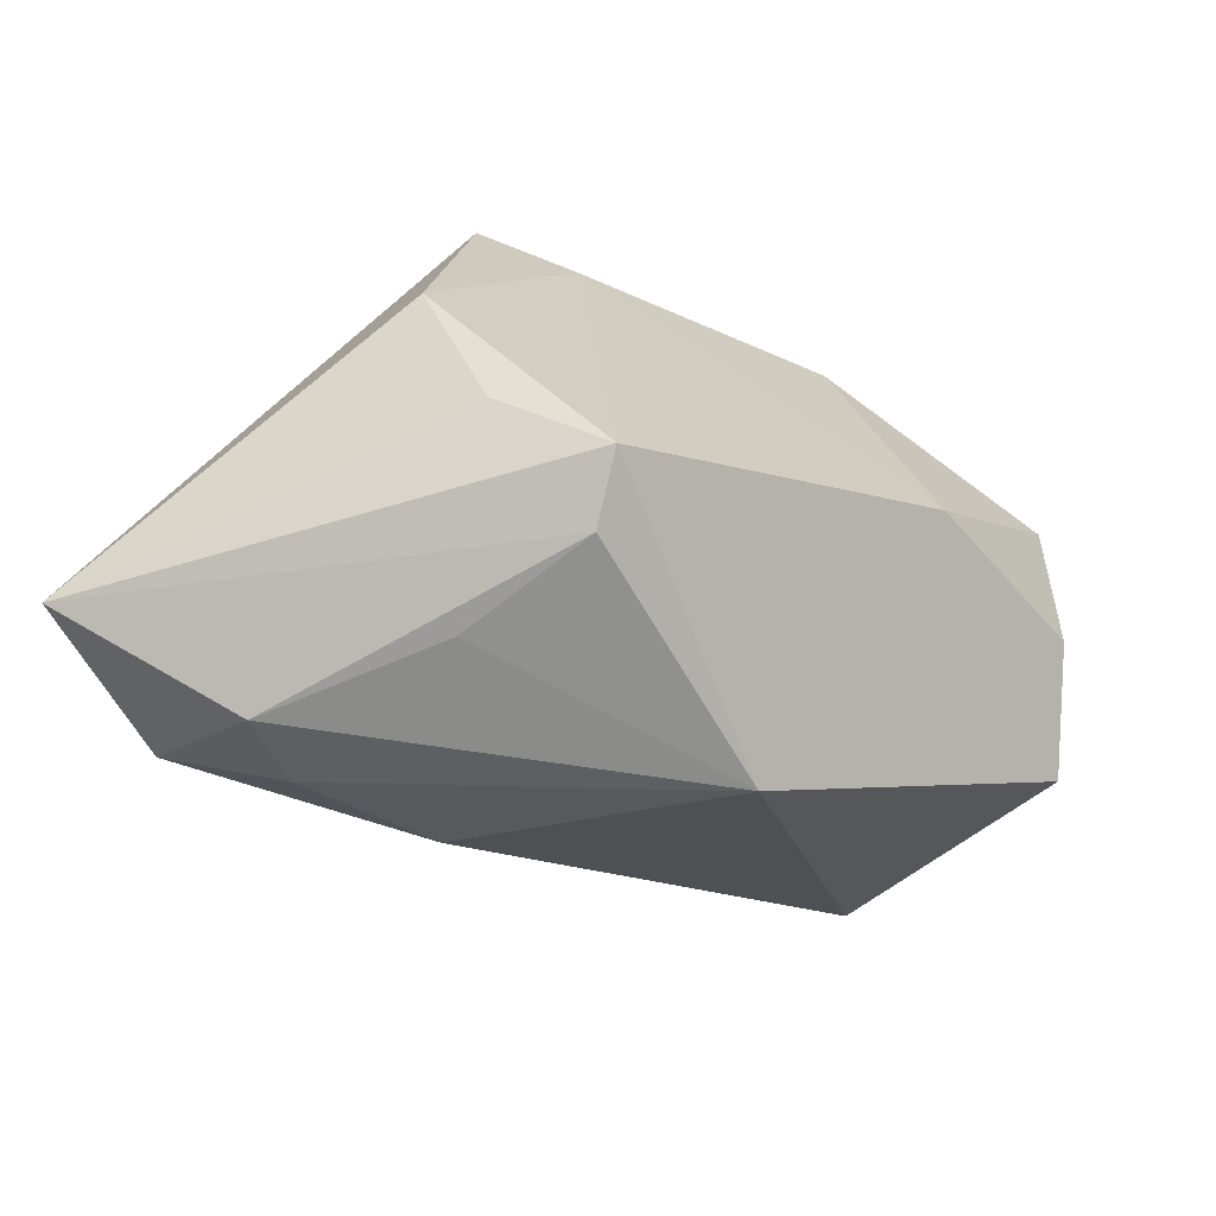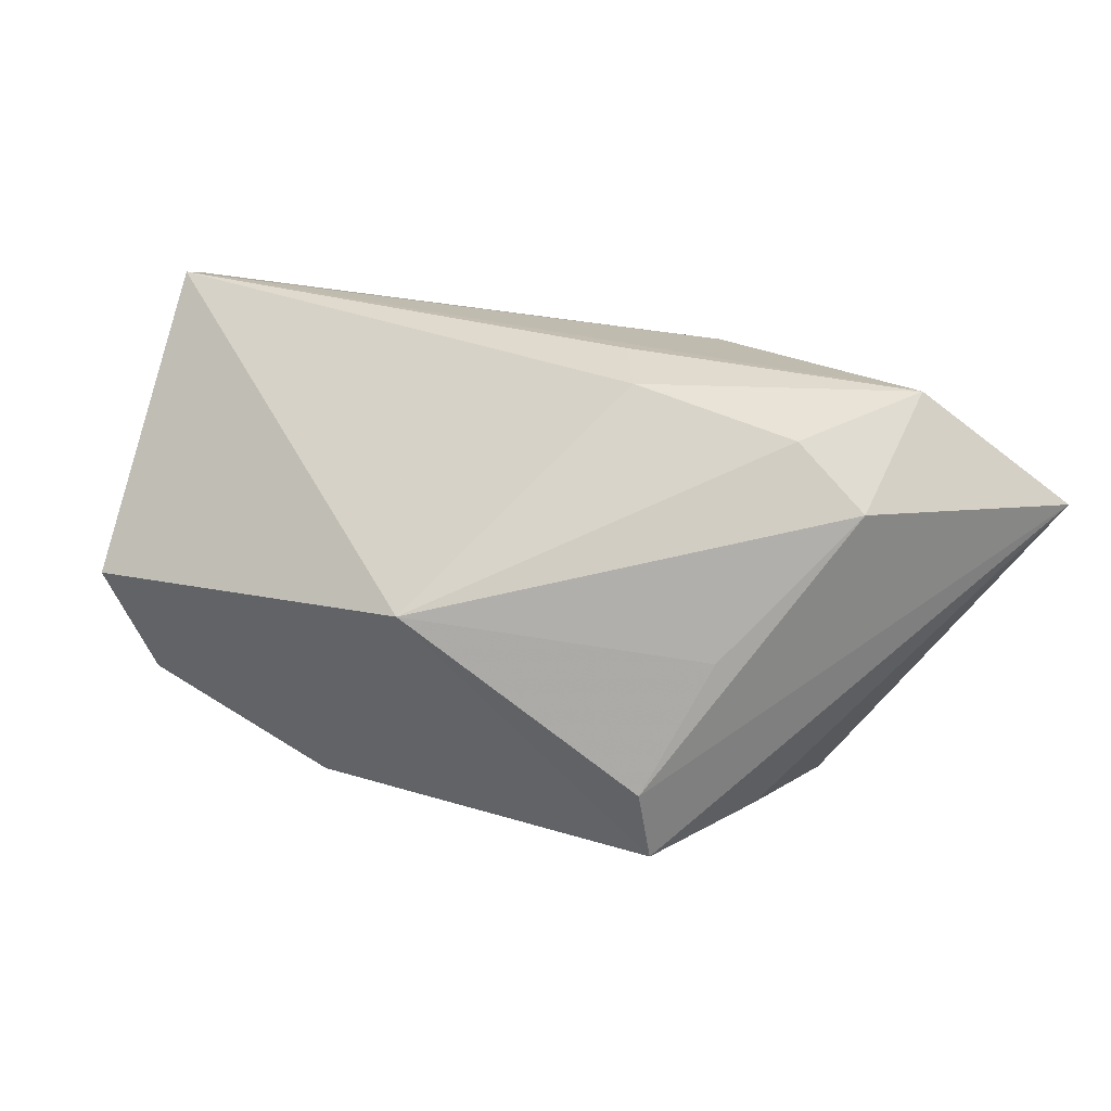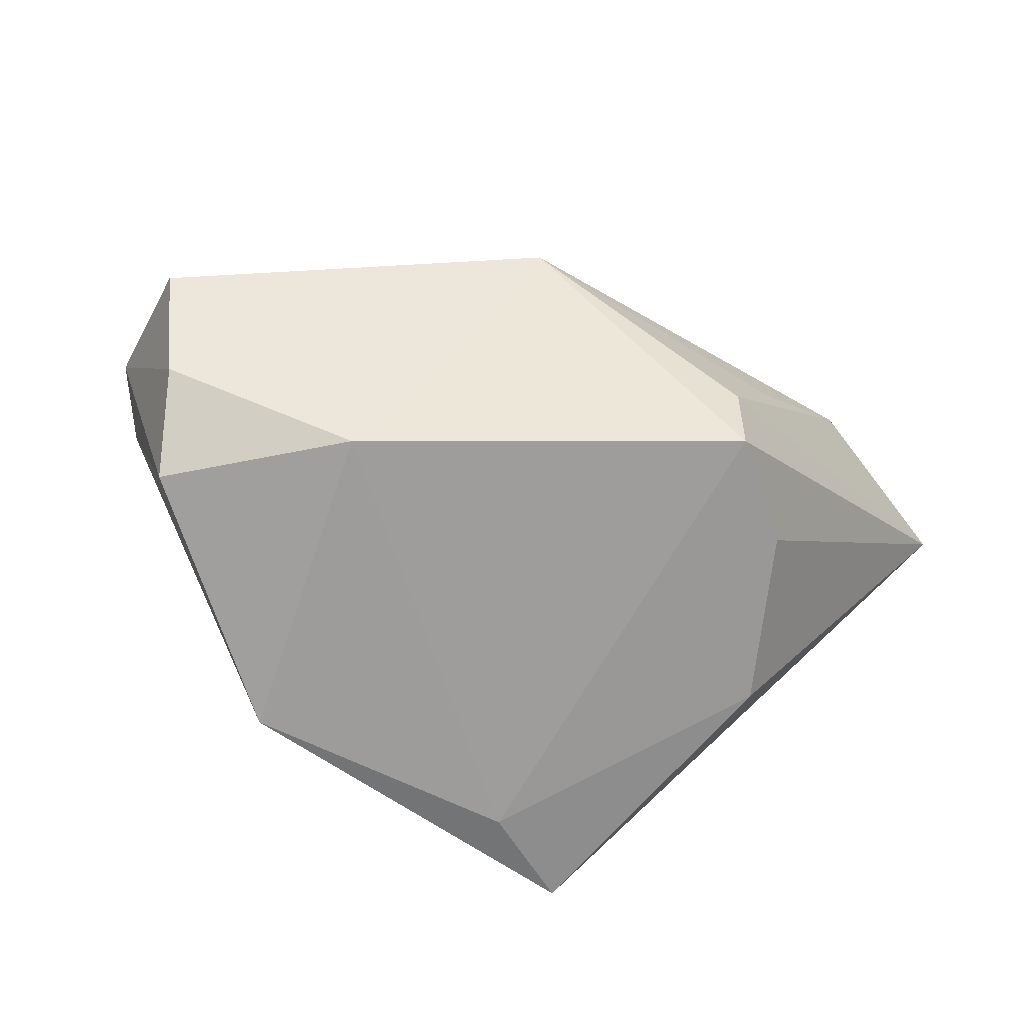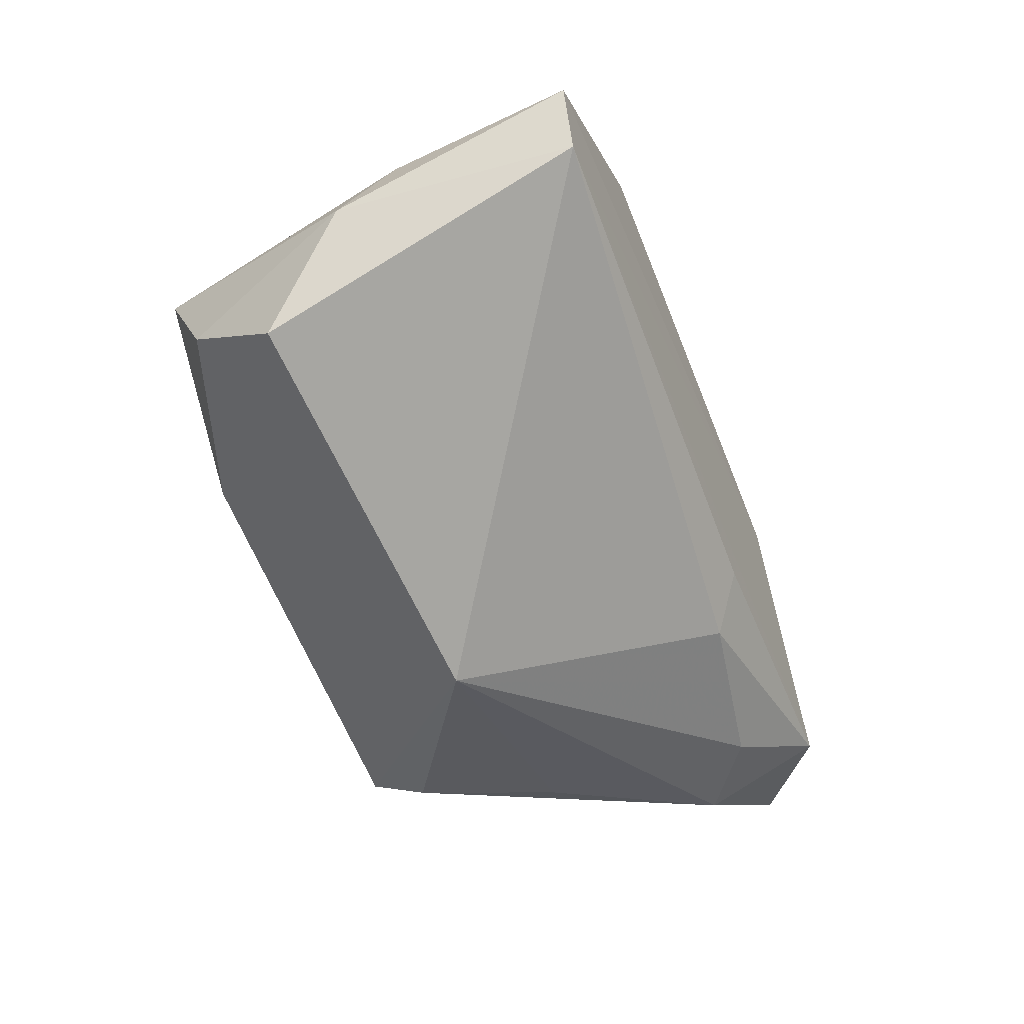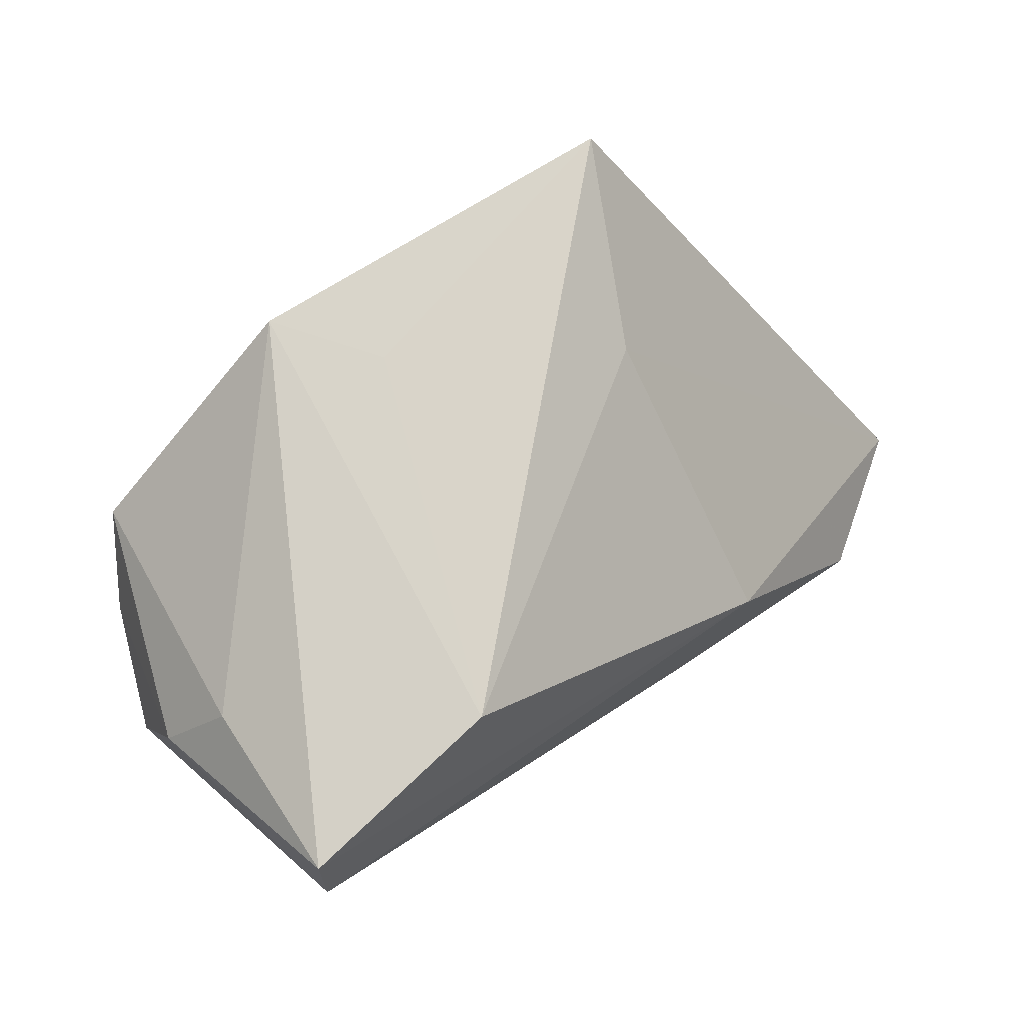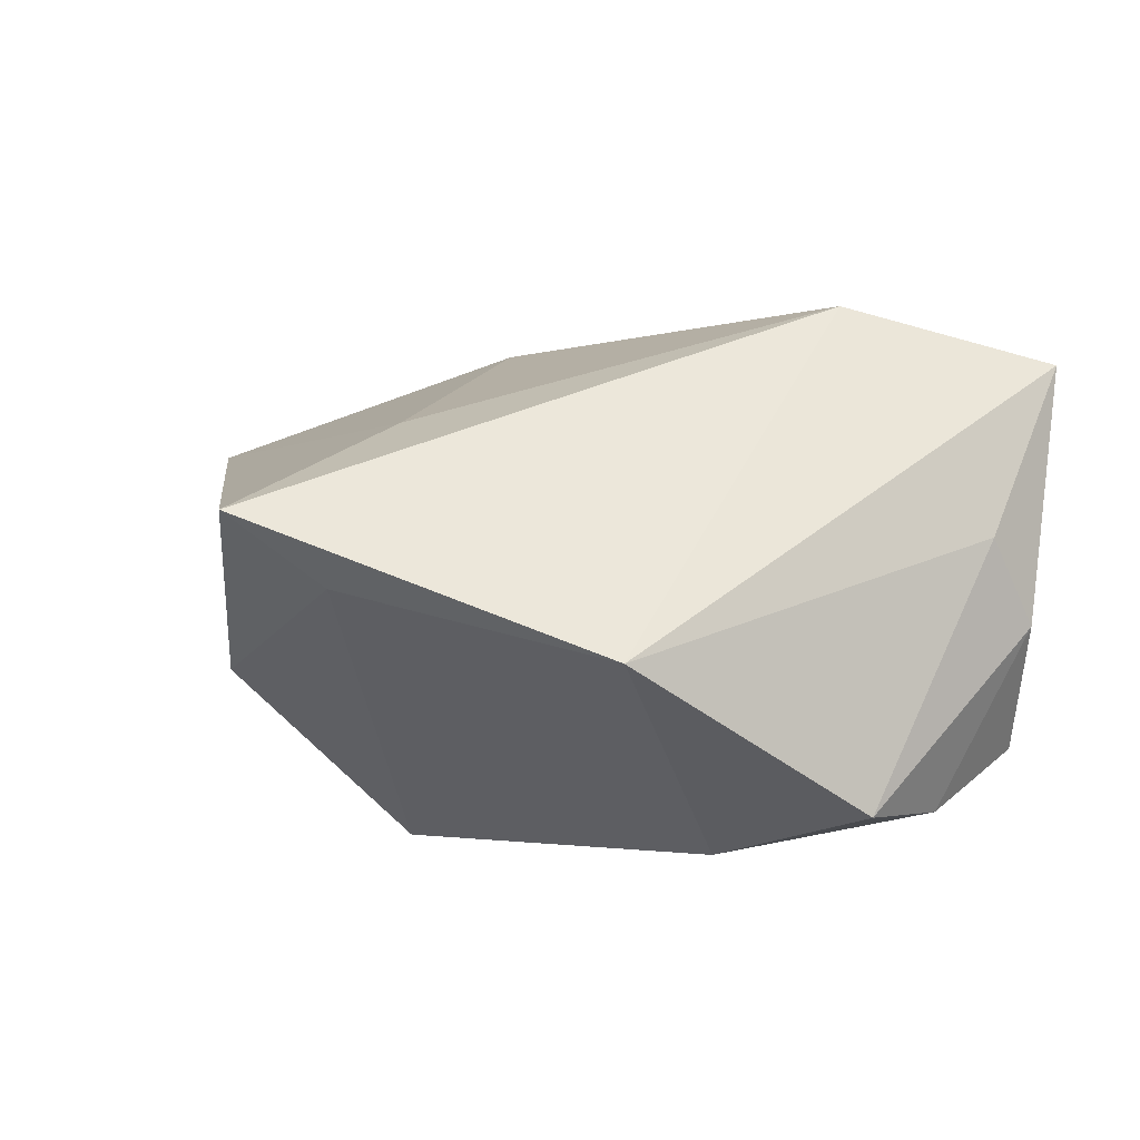
<metadata>
{"format":"obj","ext":"obj","renderer":"f3d","projection":"perspective","resolution":1024,"background":"white","views":[{"elev":-69.4,"azim":152.0,"up":"+Y"},{"elev":-74.3,"azim":-4.5,"up":"+Y"},{"elev":-71.4,"azim":-35.7,"up":"+Z"},{"elev":-26.4,"azim":-66.8,"up":"+Y"},{"elev":72.1,"azim":-37.5,"up":"+Y"},{"elev":58.6,"azim":-161.7,"up":"+Y"}]}
</metadata>
<code>
v 0.02862 -0.02448 -0.02135
v -0.04661 0.02278 0.006574
v 0.02815 -0.03064 0.02493
v 0.0209 -0.03617 -0.0004168
v -0.04212 0.01335 -0.0272
v -0.01581 -0.03316 0.001426
v -0.04863 0.003194 -0.01922
v 0.04222 -0.02678 0.03103
v 0.0214 0.02815 -0.02653
v 0.02071 -0.00248 0.03103
v -0.02219 0.03015 0.02743
v -0.04823 0.02669 0.02964
v -0.05524 -0.002993 -0.005135
v 0.03589 -0.03594 0.01825
v -0.004581 0.03323 -0.01582
v 0.0087 -0.01344 0.03097
v -0.0251 -0.005269 -0.02868
v 0.01361 -0.03626 -0.01713
v 0.0387 -0.005372 -0.02334
v 0.03454 0.03386 -0.02384
v 0.06025 -0.02862 0.01955
v -0.05353 0.01333 0.00229
v -0.04889 0.01754 0.03103
v 0.01576 -0.03354 -0.02566
v -0.01323 0.03386 -0.02828
v 0.0227 0.02445 -0.0008249
v 0.009461 -0.02136 0.02828
f 23 22 13
f 12 22 23
f 23 10 12
f 11 25 12
f 12 10 11
f 19 20 21
f 25 20 9
f 9 19 24
f 20 19 9
f 17 5 25
f 25 9 17
f 17 9 24
f 13 22 7
f 22 5 7
f 7 17 13
f 5 17 7
f 2 22 12
f 2 5 22
f 12 25 2
f 25 5 2
f 6 23 13
f 27 23 6
f 13 17 6
f 6 17 24
f 16 23 27
f 18 24 21
f 21 14 18
f 18 6 24
f 8 14 21
f 8 16 27
f 21 10 8
f 10 23 8
f 23 16 8
f 15 20 25
f 25 11 15
f 15 11 20
f 20 11 26
f 26 11 10
f 21 20 26
f 26 10 21
f 21 24 1
f 1 19 21
f 24 19 1
f 14 6 4
f 4 18 14
f 6 18 4
f 3 8 27
f 14 8 3
f 27 6 3
f 3 6 14

</code>
